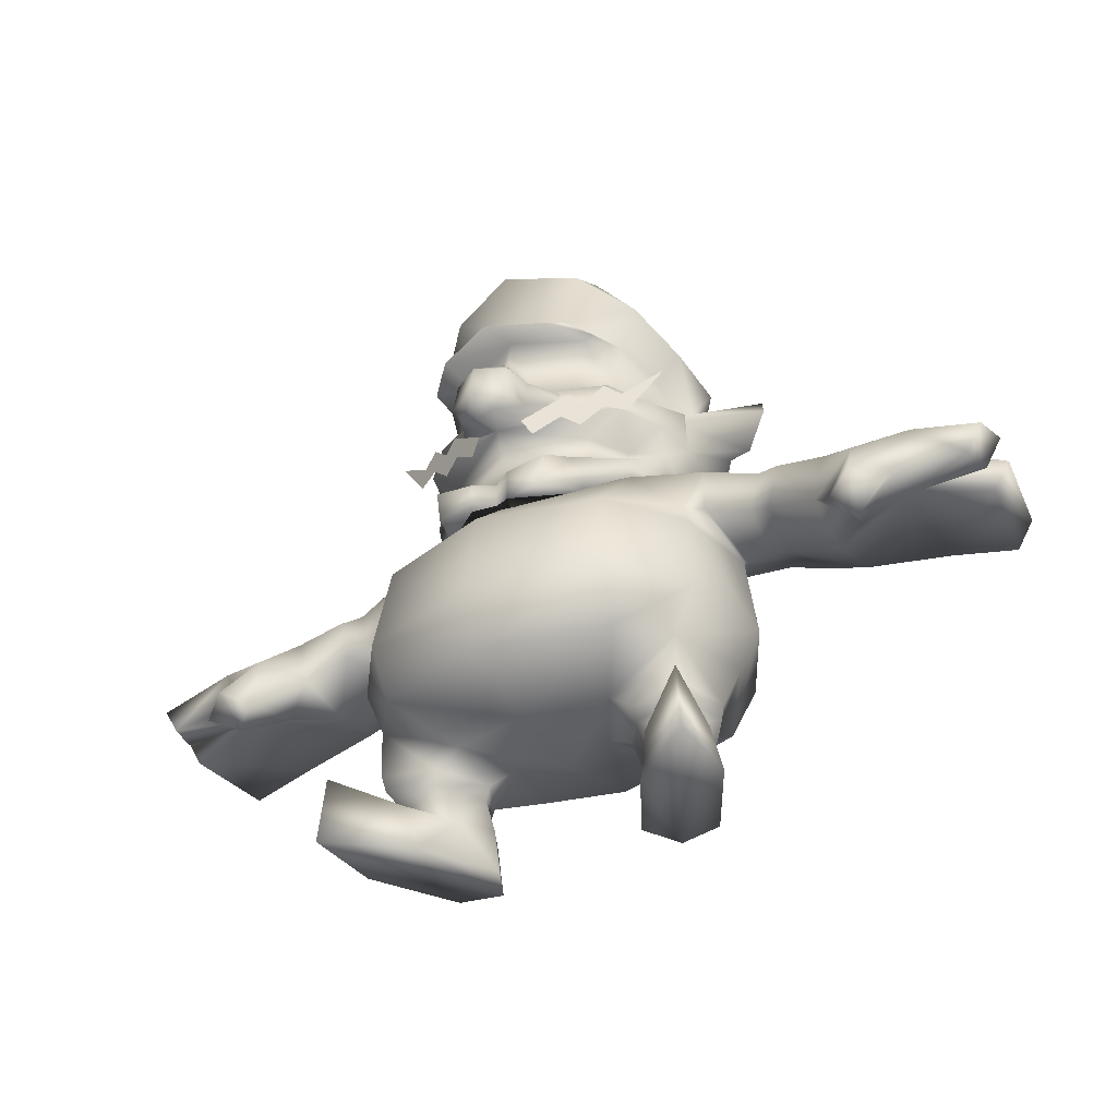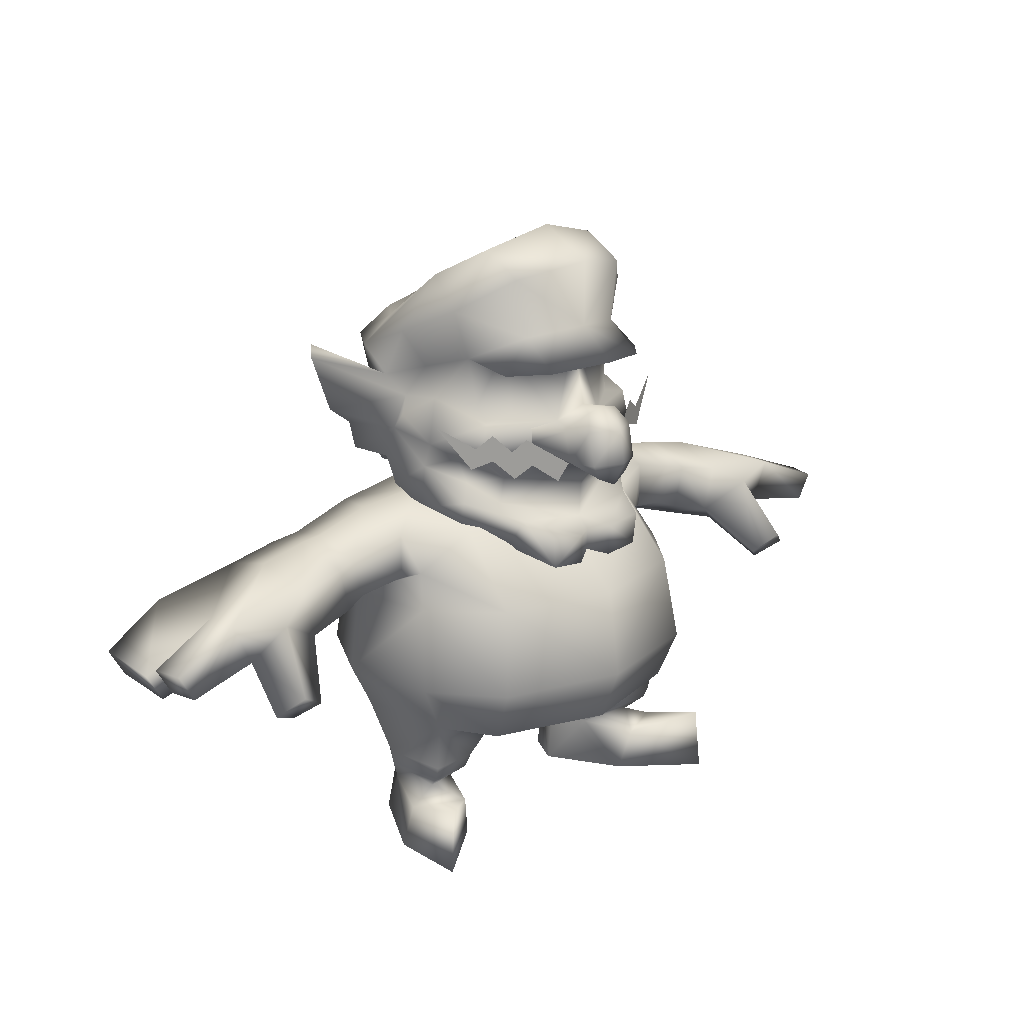
<metadata>
{"format":"obj","ext":"obj","renderer":"f3d","projection":"perspective","resolution":1024,"background":"white","views":[{"elev":-37.0,"azim":30.9,"up":"+Y"},{"elev":19.0,"azim":-42.7,"up":"+Y"}]}
</metadata>
<code>
v -0.2577 0.2999 -0.102
v -0.2701 0.349 -0.102
v -0.2279 0.3108 -0.09733
v -0.239 0.355 -0.09733
v -0.2746 0.3671 -0.03843
v -0.2503 0.3693 -0.03874
v -0.2698 0.3479 0.01938
v -0.246 0.3522 0.01308
v -0.235 0.3085 0.01308
v 0.2279 0.3108 -0.09733
v 0.239 0.355 -0.09733
v 0.2701 0.349 -0.102
v 0.2746 0.3671 -0.03843
v 0.2503 0.3693 -0.03874
v 0.2698 0.3479 0.01938
v 0.246 0.3522 0.01308
v 0.235 0.3085 0.01308
v 0.3223 0.3352 0.02315
v 0.3096 0.2848 0.02315
v 0.2578 0.3 0.01933
v 0.305 0.2665 -0.03999
v 0.2537 0.2837 -0.04006
v 0.2302 0.2892 -0.04019
v 0.2577 0.2999 -0.102
v -0.305 0.2665 -0.03999
v -0.2578 0.3 0.01933
v -0.3096 0.2848 0.02315
v -0.2302 0.2892 -0.04019
v -0.2537 0.2837 -0.04006
v -0.3274 0.3555 -0.03827
v -0.3223 0.3352 0.02315
v -0.3436 0.2339 0.07638
v -0.3467 0.259 -0.00303
v -0.3964 0.2796 -0.009394
v -0.3095 0.2844 -0.1057
v -0.3964 0.269 -0.111
v -0.3226 0.3363 -0.1057
v -0.4181 0.3158 -0.111
v -0.418 0.3259 -0.00938
v -0.4989 0.2806 -0.01359
v -0.4825 0.2647 0.006873
v -0.4761 0.2649 0.03874
v -0.3965 0.2799 0.0285
v -0.3674 0.2176 0.0586
v -0.4178 0.3252 0.02848
v -0.4932 0.294 0.03874
v -0.3602 0.3153 0.04272
v -0.3741 0.2523 0.08995
v -0.4811 0.2506 -0.01265
v -0.5 0.2947 0.006626
v -0.4675 0.2462 -0.1068
v -0.4851 0.2765 -0.1079
v -0.3999 0.2337 0.0734
v -0.1699 0.3236 0.0359
v -0.1884 0.37 0.02452
v -0.1888 0.3209 0.02454
v -0.1912 0.3881 -0.03812
v -1e-06 0.4016 -0.1099
v -0.1014 0.3866 -0.1022
v -1e-06 0.4063 -0.03873
v -0.1118 0.395 -0.03812
v -0.1653 0.3759 -0.1023
v -0.2051 0.2894 -0.04004
v -0.1989 0.2895 -0.04
v -0.119 0.3676 0.05966
v -0.1246 0.2917 0.1276
v -0.1674 0.3212 -0.1006
v -0.1841 0.2881 0.0543
v -1e-06 0.2927 -0.1379
v -0.1488 0.3118 -0.1176
v -1e-06 0.1973 -0.1554
v -0.1593 0.1973 -0.1331
v -1e-06 0.2917 0.1622
v -1e-06 0.3761 0.07175
v 0.1912 0.3881 -0.03812
v 0.1653 0.3759 -0.1023
v 0.1118 0.395 -0.03812
v 0.1014 0.3866 -0.1022
v 0.1488 0.3118 -0.1176
v 0.1884 0.37 0.02452
v 0.119 0.3676 0.05966
v 0.1888 0.3209 0.02454
v 0.1699 0.3236 0.0359
v 0.1989 0.2895 -0.04
v 0.2051 0.2894 -0.04004
v 0.1674 0.3212 -0.1006
v 0.1246 0.2917 0.1276
v 0.1593 0.1973 -0.1331
v 0.1841 0.2881 0.0543
v 0.08748 0.111 0.05038
v 0.1131 0.091 0.05189
v 0.1712 0.1473 0.06586
v 0.1715 0.09557 0.06268
v 0.1695 0.08036 0.0565
v 0.1853 0.09977 -0.003277
v 0.1822 0.08421 -0.004157
v 0.1568 0.08374 -0.04192
v 0.1915 0.1549 -0.0329
v 0.1572 0.09926 -0.04542
v 0.1394 0.1388 -0.1141
v 0.1071 0.09515 -0.05057
v 0.05059 0.1043 -0.008413
v 0.08192 0.09072 -0.001551
v 0.1158 0.07616 0.04657
v 0.1303 0.1418 0.1169
v 0.1929 0.198 0.06677
v 0.2113 0.1992 -0.03995
v 0.08712 0.0759 -0.002569
v 0.1103 0.07995 -0.04766
v -1e-06 0.09909 -0.02369
v -1e-06 0.1056 0.06847
v -1e-06 0.1391 0.152
v 0.1361 0.1982 0.1403
v -1e-06 0.1982 0.1769
v -0.2113 0.1992 -0.03995
v -0.1929 0.198 0.06677
v -0.1361 0.1982 0.1403
v -0.1303 0.1418 0.1169
v -1e-06 0.1291 -0.138
v -0.1394 0.1388 -0.1141
v 0.07859 0.1221 -0.1054
v -0.1071 0.09515 -0.05057
v -0.1572 0.09926 -0.04542
v -0.1915 0.1549 -0.0329
v -0.1853 0.09977 -0.003277
v -0.1712 0.1473 0.06586
v -0.08748 0.111 0.05038
v -0.08193 0.09072 -0.001551
v -0.0506 0.1043 -0.008413
v -0.07859 0.1221 -0.1054
v -0.08903 0.0509 -0.0232
v -0.08712 0.0759 -0.002569
v -0.1103 0.0509 0.01327
v -0.1158 0.07616 0.04657
v -0.1131 0.091 0.05189
v -0.1586 0.06166 0.03624
v -0.1695 0.08036 0.0565
v -0.1715 0.09557 0.06268
v -0.1103 0.07995 -0.04766
v -0.1062 0.05089 -0.05666
v -0.1568 0.08374 -0.04192
v -0.1424 0.05089 -0.04919
v -0.1596 0.05089 -0.02437
v -0.1822 0.08421 -0.004157
v -0.05916 0.482 0.09522
v -0.03876 0.4813 0.1279
v -0.03152 0.4876 0.107
v -0.01998 0.5021 0.145
v -0.03075 0.4846 0.1566
v -1e-06 0.4843 0.1737
v -0.03024 0.4474 0.1645
v -1e-06 0.4483 0.1804
v -0.01918 0.43 0.1617
v -1e-06 0.4209 0.1658
v -1e-06 0.4347 0.1243
v 0.01918 0.43 0.1617
v 0.03773 0.4465 0.1348
v 0.03023 0.4474 0.1645
v 0.03075 0.4846 0.1566
v 0.01998 0.5021 0.145
v -1e-06 0.5064 0.1474
v -1e-06 0.5028 0.116
v 0.1038 0.4116 -0.09576
v 0.09284 0.404 -0.123
v 0.1181 0.4315 -0.09288
v 0.1322 0.4557 -0.1098
v 0.09603 0.4281 -0.1396
v 0.09284 0.4461 -0.1192
v -1e-06 0.4366 -0.1398
v 0.09284 0.5492 -0.1585
v -1e-06 0.5482 -0.1804
v -1e-06 0.5893 -0.1522
v -0.09285 0.5492 -0.1585
v -0.06261 0.5787 -0.1424
v -0.09956 0.5836 -0.09399
v -1e-06 0.6 -0.09931
v 0.09956 0.5836 -0.09399
v 0.09861 0.6416 -0.01646
v 0.1544 0.5617 -0.07442
v 0.1452 0.5849 -0.01907
v 0.1399 0.5282 -0.05485
v 0.1238 0.5443 -0.005683
v 0.1161 0.4533 0.07333
v 0.08101 0.4243 0.07506
v -1e-06 0.4084 0.1132
v -0.08101 0.4243 0.07506
v -0.08241 0.3947 0.07049
v -0.09605 0.4113 0.03017
v -0.1198 0.3977 0.05197
v -0.1338 0.4325 0.001582
v -0.1298 0.3809 -0.009065
v -0.1362 0.402 -0.04644
v -0.1038 0.4116 -0.09576
v -0.1383 0.4319 -0.059
v -0.1181 0.4315 -0.09288
v -0.1602 0.4402 -0.08811
v 0.09712 0.5043 0.04867
v 0.1049 0.4902 0.07366
v 0.1201 0.5088 0.004459
v 0.1366 0.4614 0.01446
v 0.09922 0.4375 0.01777
v 0.09605 0.4113 0.03017
v 0.08241 0.3947 0.07049
v 0.1198 0.3977 0.05197
v 0.07788 0.3806 0.1045
v 0.0822 0.3472 0.08268
v 0.0611 0.3309 0.1369
v 0.1248 0.6142 0.04352
v 0.1086 0.5601 0.04798
v 0.06399 0.5841 0.09323
v 0.07608 0.6485 0.08965
v -1e-06 0.5916 0.1158
v -1e-06 0.6625 0.1158
v -0.07608 0.6485 0.08965
v -0.07608 0.6748 0.04354
v -0.1248 0.6142 0.04352
v -0.09861 0.6416 -0.01646
v -0.09285 0.404 -0.123
v -0.1322 0.4557 -0.1098
v -0.09285 0.4461 -0.1192
v -0.09603 0.4281 -0.1396
v -1e-06 0.4186 -0.1603
v -1e-06 0.3957 -0.138
v -0.1189 0.5112 -0.1084
v -0.1544 0.5617 -0.07442
v -0.1399 0.5282 -0.05485
v -0.1452 0.5849 -0.01907
v -0.1238 0.5443 -0.005683
v -0.1086 0.5601 0.04798
v -0.06399 0.5841 0.09323
v -1e-06 0.3715 0.1111
v -0.07788 0.3806 0.1045
v -0.08221 0.3472 0.08268
v -0.1166 0.3636 0.04147
v -0.103 1.3e-05 -0.06386
v -0.1496 5e-06 -0.05427
v -0.2012 1e-06 0.03543
v -0.1918 0.047 0.04203
v -0.2031 5e-06 0.1221
v -0.1971 0.07111 0.1189
v -0.1362 0.04702 0.06839
v 0.02144 0.3605 0.1385
v -1e-06 0.3591 0.1256
v -1e-06 0.3347 0.124
v -0.02144 0.3605 0.1385
v -0.02144 0.3268 0.1369
v -0.0611 0.3309 0.1369
v 0.1986 0.5617 -0.1137
v 0.2011 0.5464 -0.1103
v 0.1292 0.5062 -0.03458
v -0.1292 0.5062 -0.03458
v -0.1201 0.5088 0.004459
v -0.1513 0.4927 -0.01369
v -0.1366 0.4614 0.01446
v -0.1375 0.4679 -0.04543
v -0.1986 0.5617 -0.1137
v -0.2011 0.5464 -0.1103
v -0.1863 0.487 -0.09856
v -0.169 0.4721 -0.08635
v 0.1383 0.4319 -0.059
v 0.1362 0.402 -0.04644
v 0.1298 0.3809 -0.009065
v 0.1338 0.4325 0.001582
v 0.1253 1.5e-05 0.05956
v 0.2031 5e-06 0.1221
v 0.1362 0.04702 0.06839
v 0.1971 0.07112 0.1189
v 0.1918 0.047 0.04203
v 0.1586 0.06166 0.03624
v 0.1863 0.487 -0.09856
v 0.1374 0.4679 -0.04543
v 0.1513 0.4927 -0.0137
v 0.169 0.4721 -0.08635
v 0.1602 0.4402 -0.08811
v -1e-06 0.6943 0.05579
v 0.07608 0.6748 0.04354
v -1e-06 0.6571 -0.02404
v 0.08903 0.0509 -0.0232
v 0.1103 0.0509 0.01327
v -0.1049 0.4902 0.07366
v -0.1161 0.4533 0.07333
v -0.09922 0.4375 0.01777
v -0.1253 1.6e-05 0.05956
v -0.08097 2e-05 -0.02089
v -1e-06 0.3392 0.07845
v -1e-06 0.3544 0.03796
v 0.1166 0.3636 0.04147
v -0.06443 0.3658 0.1385
v 0.1189 0.5112 -0.1084
v 0.1242 0.482 -0.0893
v 0.02144 0.3268 0.1369
v -1e-06 0.5579 0.1569
v 0.06399 0.5517 0.1344
v 0.0993 0.5481 0.09722
v 0.1596 0.05089 -0.02437
v 0.1424 0.05089 -0.04919
v -0.06399 0.5517 0.1344
v -1e-06 0.5772 0.1004
v -0.07429 0.5713 0.06989
v -0.0993 0.5481 0.09722
v 0.0626 0.5787 -0.1424
v -1e-06 0.3717 -0.01258
v 0.08601 0.4598 0.09364
v 0.1061 0.4515 0.08461
v 0.1064 0.4803 0.08445
v 0.1239 0.4672 0.07657
v 0.1286 0.4446 0.07445
v 0.165 0.4962 0.0581
v -0.06079 0.4652 0.09488
v -0.03773 0.4465 0.1348
v 0.03152 0.4876 0.107
v 0.03876 0.4813 0.1279
v 0.05915 0.482 0.09522
v 0.06079 0.4652 0.09488
v -0.07116 0.472 0.1005
v -0.08601 0.4598 0.09364
v -0.06458 0.4423 0.1034
v -0.08333 0.4289 0.09485
v -0.1061 0.4515 0.08461
v 0.1062 0.05089 -0.05666
v 0.08097 1.9e-05 -0.02089
v 0.2012 0 0.03543
v -0.09712 0.5043 0.04867
v -1e-06 0.403 -0.1002
v 0.03723 0.4213 0.1156
v 0.06458 0.4423 0.1034
v 0.0262 0.4406 0.1206
v 0.07116 0.472 0.1005
v 0.06443 0.3658 0.1385
v 0.08332 0.4289 0.09485
v 0.103 1.3e-05 -0.06386
v 0.1496 5e-06 -0.05427
v -0.03723 0.4213 0.1156
v -0.0262 0.4406 0.1206
v -0.165 0.4962 0.0581
v -0.1286 0.4446 0.07445
v -0.1239 0.4672 0.07657
v -0.1242 0.482 -0.0893
v 0.3999 0.2337 0.0734
v 0.3741 0.2523 0.08995
v 0.3674 0.2176 0.0586
v 0.3436 0.2339 0.07638
v 0.07429 0.5713 0.06989
v -0.1064 0.4803 0.08445
v 0.3467 0.259 -0.00303
v 0.3964 0.2796 -0.009394
v 0.3095 0.2844 -0.1057
v 0.3964 0.269 -0.111
v 0.3226 0.3363 -0.1057
v 0.4181 0.3158 -0.111
v 0.418 0.3259 -0.009381
v 0.4989 0.2806 -0.01359
v 0.4811 0.2506 -0.01265
v 0.4675 0.2462 -0.1068
v 0.485 0.2765 -0.1079
v 0.4932 0.294 0.03874
v 0.4178 0.3252 0.02848
v 0.4761 0.2649 0.03874
v 0.3965 0.2799 0.0285
v 0.3602 0.3153 0.04272
v 0.5 0.2947 0.006625
v 0.3274 0.3555 -0.03827
v 0.4825 0.2647 0.006872
v 0.07191 0.4971 0.07783
v -0.07191 0.4971 0.07783
g 8431_t.obj/AnonymousMesh0
f 1 2 3
f 2 4 3
f 2 5 4
f 5 6 4
f 5 7 6
f 7 8 6
f 7 9 8
f 10 11 12
f 11 13 12
f 11 14 13
f 14 15 13
f 14 16 15
f 16 17 15
f 13 15 18
f 15 19 18
f 15 20 19
f 20 21 19
f 20 22 21
f 23 10 22
f 10 24 22
f 10 12 24
f 22 20 23
f 20 17 23
f 20 15 17
f 25 26 27
f 26 7 27
f 26 9 7
f 28 29 3
f 29 1 3
f 2 30 5
f 30 31 5
f 5 31 7
f 31 27 7
f 25 29 26
f 29 28 26
f 26 28 9
f 32 33 27
f 33 25 27
f 33 34 25
f 34 35 25
f 34 36 35
f 36 37 35
f 36 38 37
f 38 39 37
f 38 40 39
f 41 34 42
f 34 43 42
f 34 33 43
f 33 44 43
f 33 32 44
f 37 39 30
f 39 45 30
f 39 46 45
f 46 42 45
f 42 43 45
f 43 47 45
f 43 48 47
f 48 32 47
f 49 34 40
f 34 39 40
f 34 41 39
f 41 50 39
f 51 49 52
f 49 40 52
f 34 49 36
f 49 51 36
f 36 51 38
f 51 52 38
f 32 27 47
f 27 31 47
f 39 50 46
f 50 41 46
f 43 53 48
f 53 44 48
f 30 45 31
f 45 47 31
f 30 2 37
f 2 1 37
f 37 1 35
f 1 29 35
f 40 38 52
f 46 41 42
f 48 44 32
f 35 29 25
f 43 44 53
f 54 55 56
f 55 8 56
f 55 57 8
f 57 6 8
f 57 4 6
f 58 59 60
f 59 61 60
f 59 62 61
f 62 57 61
f 28 63 9
f 63 56 9
f 63 64 56
f 64 54 56
f 57 55 61
f 55 65 61
f 55 54 65
f 54 66 65
f 64 63 67
f 63 3 67
f 63 28 3
f 64 68 54
f 68 66 54
f 58 69 59
f 69 70 59
f 69 71 70
f 71 72 70
f 72 64 70
f 64 67 70
f 59 70 62
f 70 67 62
f 66 73 65
f 73 74 65
f 74 60 65
f 60 61 65
f 57 62 4
f 62 67 4
f 9 56 8
f 4 67 3
f 75 76 77
f 76 78 77
f 76 79 78
f 79 69 78
f 79 71 69
f 75 77 80
f 77 81 80
f 77 60 81
f 60 74 81
f 75 80 16
f 80 82 16
f 80 83 82
f 83 84 82
f 23 85 10
f 85 86 10
f 85 84 86
f 76 75 11
f 75 14 11
f 75 16 14
f 80 81 83
f 81 87 83
f 81 73 87
f 84 85 82
f 85 17 82
f 85 23 17
f 10 86 11
f 86 76 11
f 76 86 79
f 86 84 79
f 69 58 78
f 58 60 78
f 84 88 79
f 88 71 79
f 87 89 83
f 89 84 83
f 78 60 77
f 74 73 81
f 16 82 17
f 90 91 92
f 91 93 92
f 91 94 93
f 94 95 93
f 94 96 95
f 96 97 95
f 93 95 92
f 95 98 92
f 95 99 98
f 99 100 98
f 99 101 100
f 102 103 90
f 103 91 90
f 103 104 91
f 104 94 91
f 90 92 105
f 92 106 105
f 92 107 106
f 102 101 103
f 101 108 103
f 101 109 108
f 101 99 109
f 99 97 109
f 99 95 97
f 92 98 107
f 98 100 107
f 104 103 108
f 102 90 110
f 90 111 110
f 90 105 111
f 105 112 111
f 105 113 112
f 113 114 112
f 113 87 114
f 87 73 114
f 72 115 64
f 115 68 64
f 115 116 68
f 116 117 68
f 116 118 117
f 118 112 117
f 118 111 112
f 105 106 113
f 106 89 113
f 106 107 89
f 107 84 89
f 107 88 84
f 88 119 71
f 119 72 71
f 119 120 72
f 120 115 72
f 110 119 102
f 119 121 102
f 119 100 121
f 68 117 66
f 117 114 66
f 117 112 114
f 102 121 101
f 121 100 101
f 107 100 88
f 100 119 88
f 87 113 89
f 73 66 114
f 122 123 120
f 123 124 120
f 123 125 124
f 125 126 124
f 115 126 116
f 126 118 116
f 126 127 118
f 127 111 118
f 128 122 129
f 122 130 129
f 122 120 130
f 120 124 115
f 124 126 115
f 129 110 127
f 110 111 127
f 110 129 119
f 129 130 119
f 127 128 129
f 119 130 120
f 131 132 133
f 132 134 133
f 132 128 134
f 128 135 134
f 128 127 135
f 127 126 135
f 133 134 136
f 134 137 136
f 134 135 137
f 135 138 137
f 135 126 138
f 126 125 138
f 128 132 122
f 132 139 122
f 132 131 139
f 131 140 139
f 122 139 123
f 139 141 123
f 139 142 141
f 142 143 141
f 123 141 125
f 141 144 125
f 141 143 144
f 143 136 144
f 136 137 144
f 137 125 144
f 137 138 125
f 142 139 140
f 145 146 147
f 146 148 147
f 146 149 148
f 149 150 148
f 149 151 150
f 151 152 150
f 151 153 152
f 153 154 152
f 153 155 154
f 155 156 154
f 155 157 156
f 157 158 156
f 157 159 158
f 159 150 158
f 159 160 150
f 160 161 150
f 160 162 161
f 162 148 161
f 162 147 148
f 163 164 165
f 164 166 165
f 164 167 166
f 167 168 166
f 167 169 168
f 169 170 168
f 169 171 170
f 171 172 170
f 171 173 172
f 173 174 172
f 173 175 174
f 175 172 174
f 175 176 172
f 176 177 172
f 176 178 177
f 178 179 177
f 178 180 179
f 180 181 179
f 180 182 181
f 183 155 184
f 155 185 184
f 155 186 185
f 186 187 185
f 186 188 187
f 188 189 187
f 188 190 189
f 190 191 189
f 190 192 191
f 192 193 191
f 192 194 193
f 194 195 193
f 194 196 195
f 197 198 199
f 198 200 199
f 198 183 200
f 183 201 200
f 183 184 201
f 184 202 201
f 184 203 202
f 203 204 202
f 203 205 204
f 205 206 204
f 205 207 206
f 182 208 209
f 208 210 209
f 208 211 210
f 211 212 210
f 211 213 212
f 213 214 212
f 213 215 214
f 215 216 214
f 215 217 216
f 193 195 218
f 195 219 218
f 195 220 219
f 220 221 219
f 220 169 221
f 169 222 221
f 169 167 222
f 167 223 222
f 167 164 223
f 220 224 173
f 224 225 173
f 224 226 225
f 226 227 225
f 226 228 227
f 228 216 227
f 228 229 216
f 229 230 216
f 184 185 203
f 185 231 203
f 185 187 231
f 187 232 231
f 187 189 232
f 189 233 232
f 189 234 233
f 235 236 142
f 236 143 142
f 236 237 143
f 237 238 143
f 237 239 238
f 239 240 238
f 239 241 240
f 203 231 205
f 231 242 205
f 231 243 242
f 243 244 242
f 243 245 244
f 245 246 244
f 245 247 246
f 248 181 249
f 181 250 249
f 181 182 250
f 182 199 250
f 182 209 199
f 209 197 199
f 226 251 228
f 251 252 228
f 251 253 252
f 253 254 252
f 253 255 254
f 255 190 254
f 256 257 226
f 257 251 226
f 257 258 251
f 258 255 251
f 258 259 255
f 259 196 255
f 260 261 163
f 261 262 163
f 261 263 262
f 263 204 262
f 263 202 204
f 264 265 266
f 265 267 266
f 265 268 267
f 268 266 267
f 268 269 266
f 249 250 270
f 250 271 270
f 250 272 271
f 272 200 271
f 272 199 200
f 270 271 273
f 271 274 273
f 271 260 274
f 260 165 274
f 260 163 165
f 275 276 277
f 276 178 277
f 276 208 178
f 208 180 178
f 208 182 180
f 278 279 108
f 279 104 108
f 279 269 104
f 269 94 104
f 269 96 94
f 252 254 280
f 254 281 280
f 254 282 281
f 282 186 281
f 282 188 186
f 283 284 133
f 284 131 133
f 284 235 131
f 235 140 131
f 235 142 140
f 247 233 246
f 246 285 233
f 233 286 285
f 286 206 285
f 286 287 206
f 208 276 211
f 276 213 211
f 276 275 213
f 275 215 213
f 233 247 232
f 247 288 232
f 247 245 288
f 245 232 288
f 249 270 289
f 270 290 289
f 270 273 290
f 273 274 290
f 173 225 175
f 225 217 175
f 225 227 217
f 227 216 217
f 207 291 206
f 206 285 291
f 285 244 291
f 285 246 244
f 175 217 176
f 217 277 176
f 217 215 277
f 215 275 277
f 292 293 212
f 293 210 212
f 293 294 210
f 294 209 210
f 269 295 96
f 295 97 96
f 295 296 97
f 296 109 97
f 292 297 298
f 297 299 298
f 297 300 299
f 300 229 299
f 179 170 177
f 170 301 177
f 170 172 301
f 172 177 301
f 233 234 286
f 234 302 286
f 234 191 302
f 191 193 302
f 303 304 305
f 304 306 305
f 304 307 306
f 307 308 306
f 145 309 146
f 309 310 146
f 309 155 310
f 155 153 310
f 162 160 311
f 160 312 311
f 160 159 312
f 159 157 312
f 311 312 313
f 312 314 313
f 312 157 314
f 157 155 314
f 315 316 317
f 316 318 317
f 316 319 318
f 108 109 278
f 109 320 278
f 109 296 320
f 269 279 266
f 279 264 266
f 279 321 264
f 136 241 133
f 241 283 133
f 241 239 283
f 143 238 136
f 238 241 136
f 238 240 241
f 269 268 295
f 268 322 295
f 268 265 322
f 286 302 287
f 302 262 287
f 302 163 262
f 196 194 255
f 194 190 255
f 194 192 190
f 228 252 229
f 252 323 229
f 252 280 323
f 181 289 179
f 289 170 179
f 289 168 170
f 164 324 223
f 324 218 223
f 324 193 218
f 325 326 327
f 326 328 327
f 326 303 328
f 146 310 149
f 310 151 149
f 310 153 151
f 226 224 256
f 224 257 256
f 224 258 257
f 236 235 237
f 235 239 237
f 235 283 239
f 150 152 158
f 152 156 158
f 152 154 156
f 207 329 242
f 329 205 242
f 329 207 205
f 222 223 221
f 223 218 221
f 326 330 303
f 330 304 303
f 331 296 332
f 296 295 332
f 230 297 212
f 297 292 212
f 333 334 317
f 334 315 317
f 254 190 282
f 190 188 282
f 186 155 281
f 155 147 281
f 265 264 331
f 264 321 331
f 206 287 204
f 287 262 204
f 171 169 173
f 169 220 173
f 279 278 321
f 278 320 321
f 289 290 168
f 290 165 168
f 335 336 337
f 336 319 337
f 195 196 338
f 196 259 338
f 339 340 341
f 340 342 341
f 343 293 298
f 293 292 298
f 209 294 343
f 294 293 343
f 212 214 230
f 214 216 230
f 229 300 230
f 300 297 230
f 181 248 289
f 248 249 289
f 261 260 263
f 260 271 263
f 271 200 263
f 200 201 263
f 321 320 331
f 320 296 331
f 164 163 324
f 163 302 324
f 332 322 331
f 322 265 331
f 198 311 183
f 311 155 183
f 316 344 319
f 344 337 319
f 244 291 242
f 291 207 242
f 243 231 245
f 231 232 245
f 224 338 258
f 338 259 258
f 195 338 220
f 338 224 220
f 283 235 284
f 290 274 165
f 272 250 199
f 332 295 322
f 234 189 191
f 221 218 219
f 255 253 251
f 281 147 280
f 168 165 166
f 277 178 176
f 201 202 263
f 193 302 324
f 150 161 148
f 19 21 345
f 21 346 345
f 21 347 346
f 347 348 346
f 347 349 348
f 349 350 348
f 349 351 350
f 351 352 350
f 346 348 353
f 348 354 353
f 348 350 354
f 350 355 354
f 350 352 355
f 352 353 355
f 356 357 358
f 357 359 358
f 357 360 359
f 360 340 359
f 360 342 340
f 361 351 356
f 351 357 356
f 351 362 357
f 362 18 357
f 339 341 359
f 341 345 359
f 341 342 345
f 342 19 345
f 342 360 19
f 360 18 19
f 360 357 18
f 353 352 346
f 352 351 346
f 358 363 356
f 363 361 356
f 346 351 363
f 351 361 363
f 363 358 346
f 358 359 346
f 21 22 347
f 22 24 347
f 347 24 349
f 24 12 349
f 349 12 362
f 12 13 362
f 345 346 359
f 359 340 339
f 351 349 362
f 355 353 354
f 362 13 18
f 209 343 197
f 343 364 197
f 343 311 364
f 311 198 364
f 298 299 147
f 299 365 147
f 299 323 365
f 323 280 365
f 343 298 311
f 298 162 311
f 298 147 162
f 197 364 198
f 365 280 147
f 323 299 229

</code>
